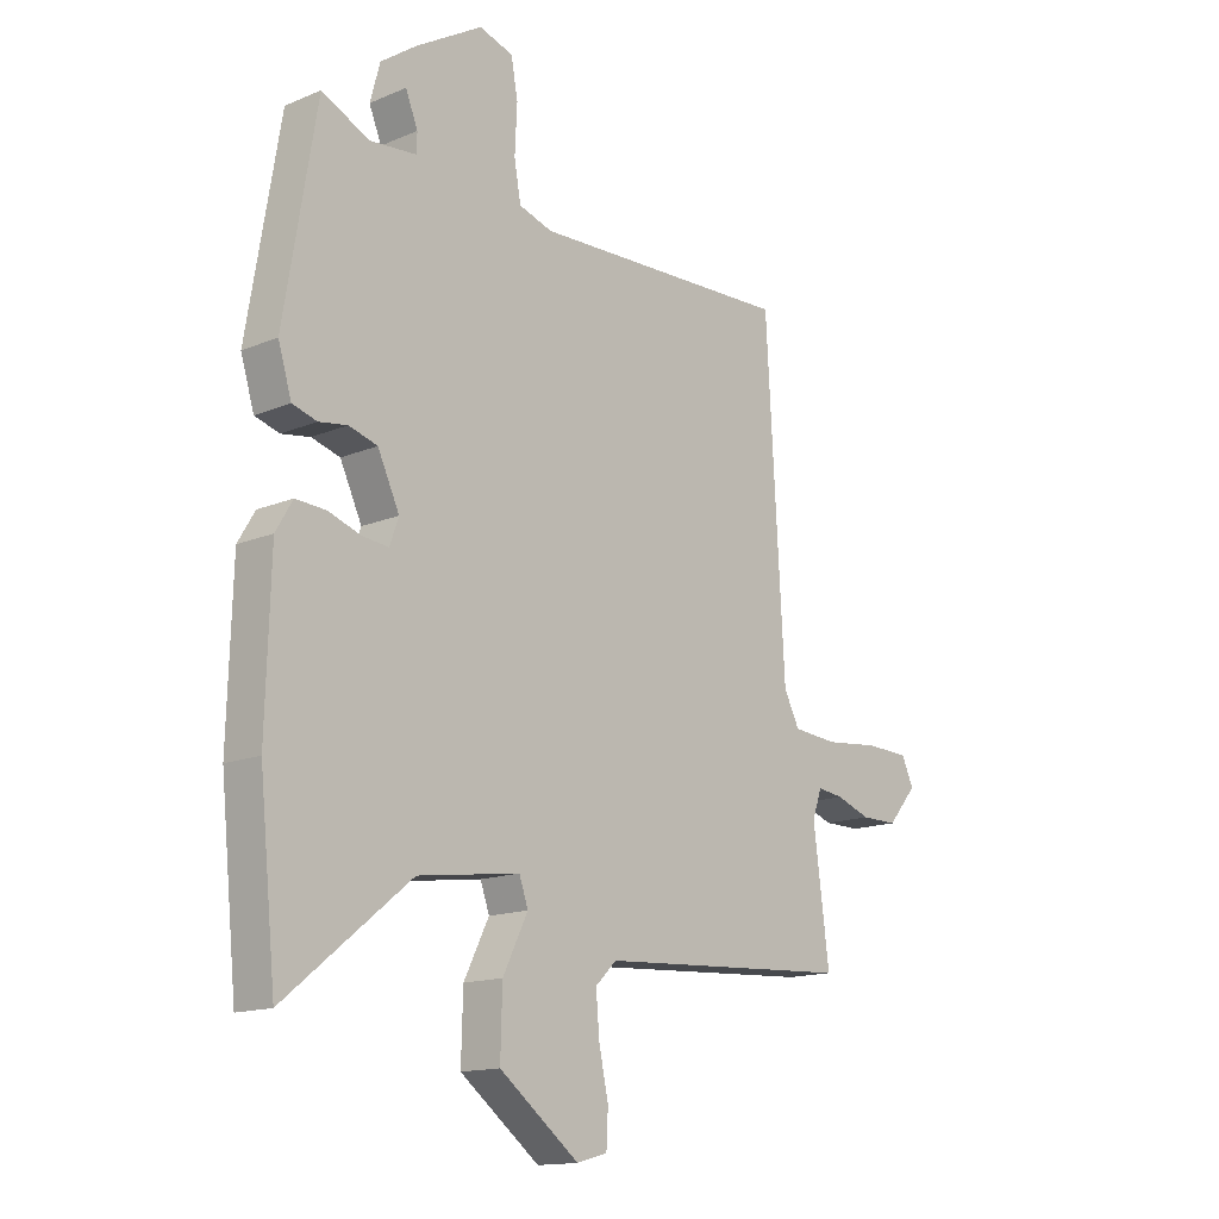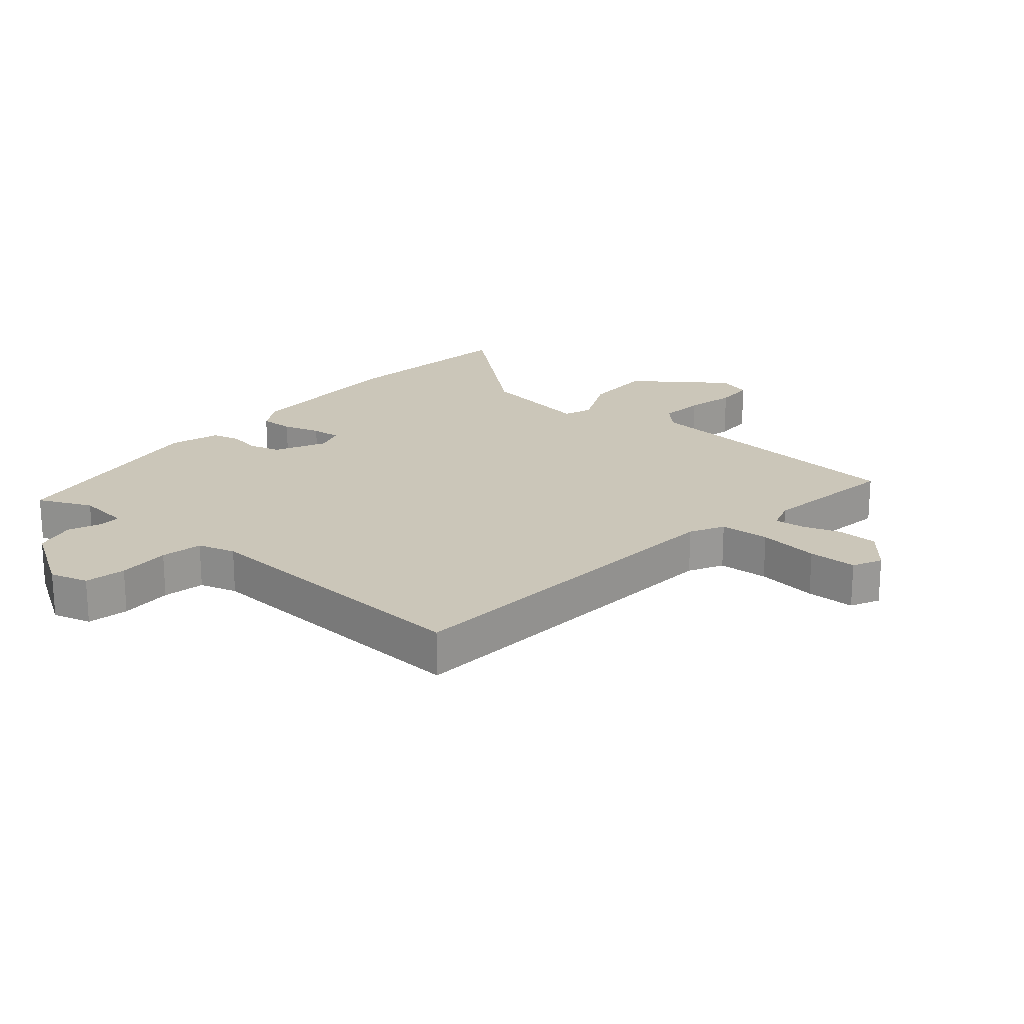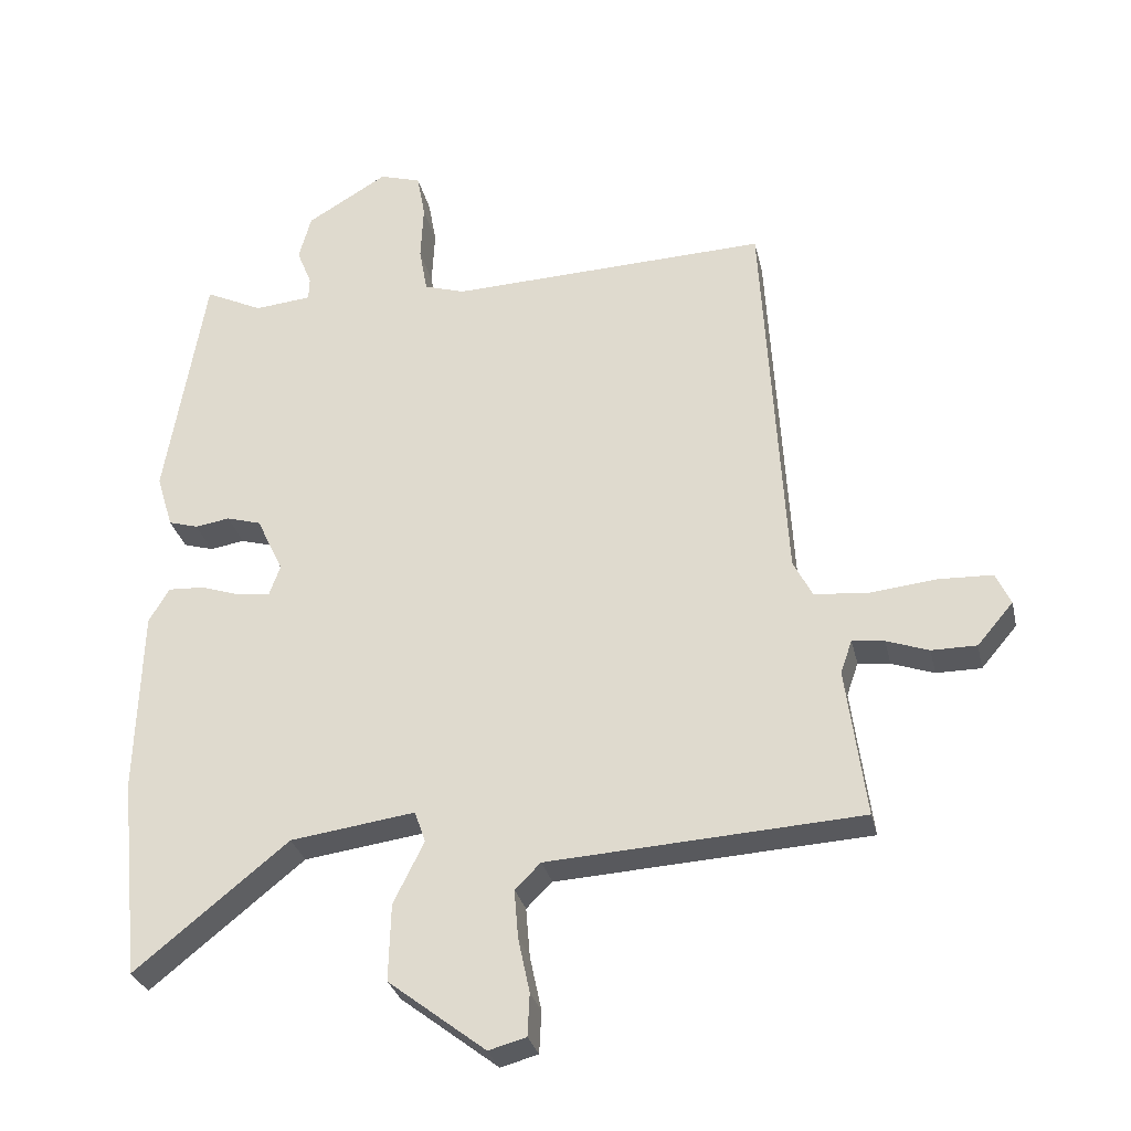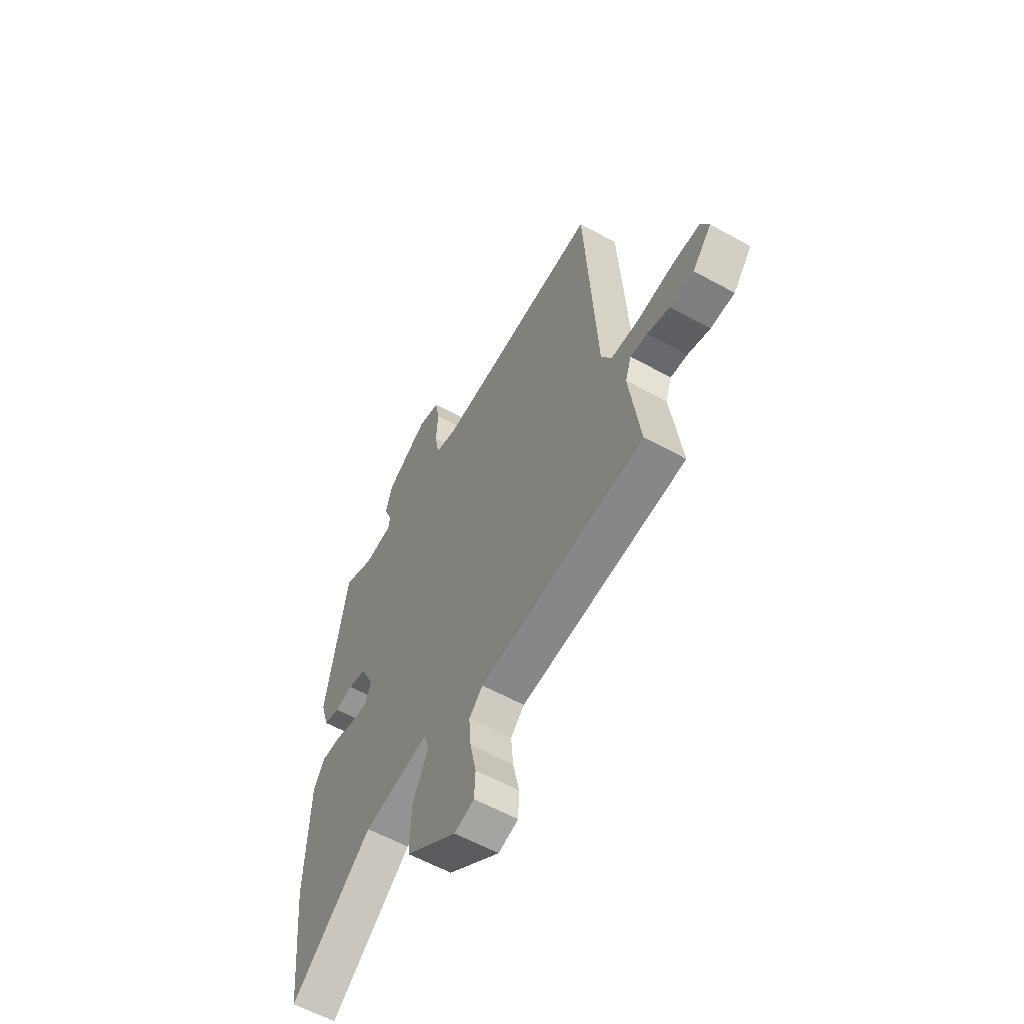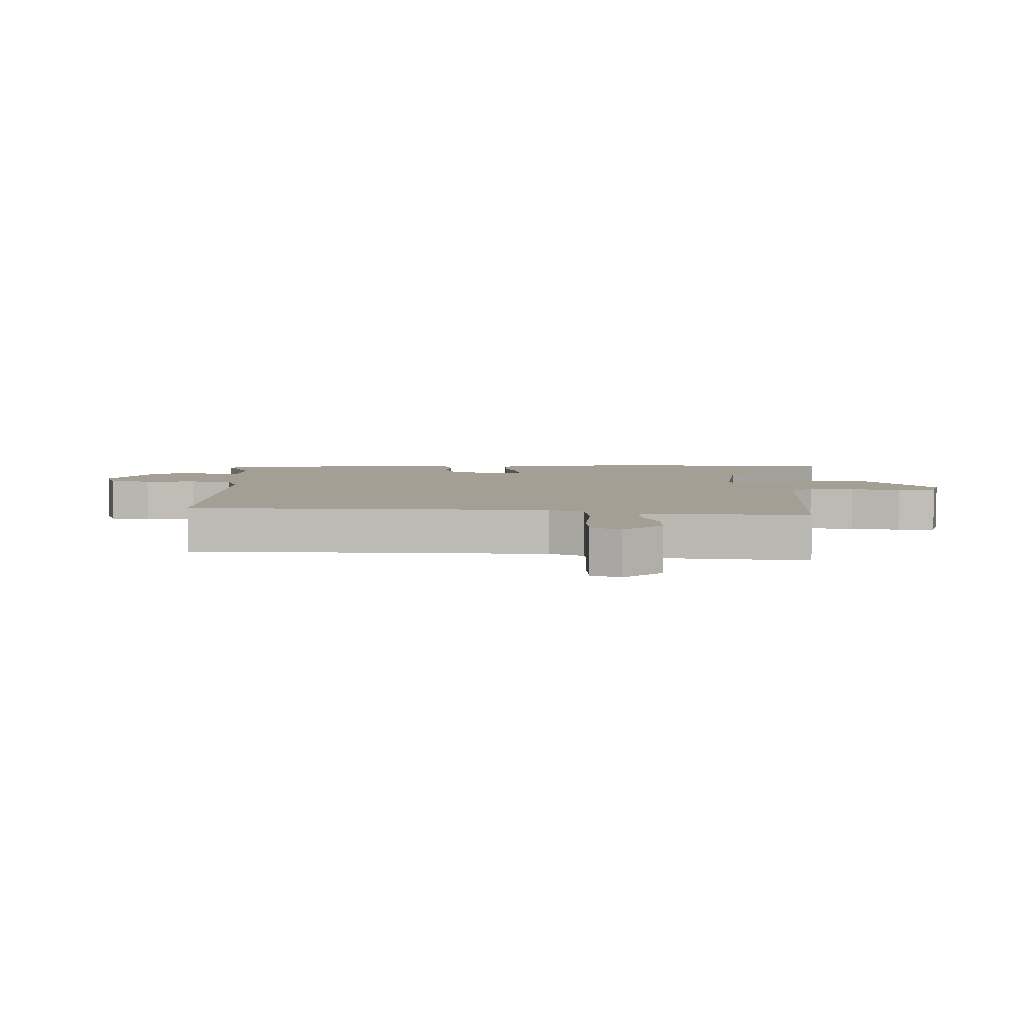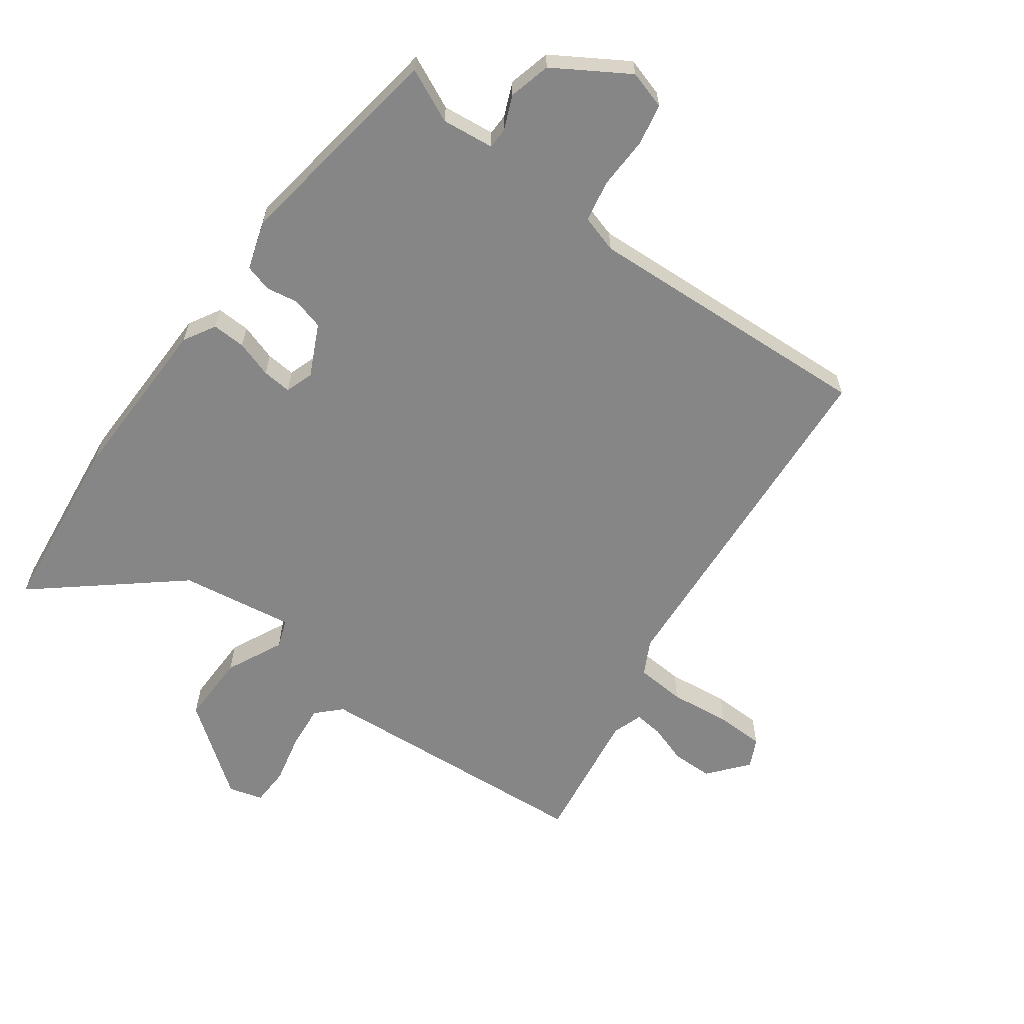
<metadata>
{"format":"obj","ext":"obj","renderer":"f3d","projection":"perspective","resolution":1024,"background":"white","views":[{"elev":-14.7,"azim":-47.8,"up":"+Z"},{"elev":20.9,"azim":41.5,"up":"+Y"},{"elev":-30.0,"azim":12.6,"up":"+Z"},{"elev":-59.5,"azim":60.5,"up":"+Z"},{"elev":5.3,"azim":90.1,"up":"+Y"},{"elev":-62.0,"azim":-35.3,"up":"+Y"}]}
</metadata>
<code>
v -0.453 0.07 0.529
v -0.368 0.07 0.488
v -0.284 0.07 0.496
v -0.283 0.07 0.53
v -0.305 0.07 0.584
v -0.287 0.07 0.651
v -0.168 0.07 0.722
v -0.107 0.07 0.703
v -0.095 0.07 0.637
v -0.099 0.07 0.553
v -0.087 0.07 0.486
v -0.027 0.07 0.467
v 0.442 0.07 0.484
v 0.475 0.07 -0.094
v 0.503 0.07 -0.149
v 0.583 0.07 -0.156
v 0.681 0.07 -0.146
v 0.759 0.07 -0.149
v 0.781 0.07 -0.196
v 0.728 0.07 -0.258
v 0.662 0.07 -0.258
v 0.6 0.07 -0.236
v 0.553 0.07 -0.23
v 0.536 0.07 -0.279
v 0.565 0.07 -0.499
v 0.106 0.07 -0.526
v 0.068 0.07 -0.563
v 0.074 0.07 -0.635
v 0.091 0.07 -0.715
v 0.088 0.07 -0.777
v 0.033 0.07 -0.792
v -0.11 0.07 -0.682
v -0.107 0.07 -0.569
v -0.062 0.07 -0.478
v -0.078 0.07 -0.432
v -0.261 0.07 -0.457
v -0.486 0.07 -0.639
v -0.516 0.07 -0.345
v -0.508 0.07 -0.071
v -0.478 0.07 -0.02
v -0.424 0.07 -0.023
v -0.365 0.07 -0.043
v -0.318 0.07 -0.048
v -0.302 0.07 -0.003
v -0.341 0.07 0.08
v -0.392 0.07 0.095
v -0.443 0.07 0.087
v -0.487 0.07 0.1
v -0.511 0.07 0.179
v -0.453 0 0.529
v -0.368 0 0.488
v -0.284 0 0.496
v -0.283 0 0.53
v -0.305 0 0.584
v -0.287 0 0.651
v -0.168 0 0.722
v -0.107 0 0.703
v -0.095 0 0.637
v -0.099 0 0.553
v -0.087 0 0.486
v -0.027 0 0.467
v 0.442 0 0.484
v 0.475 0 -0.094
v 0.503 0 -0.149
v 0.583 0 -0.156
v 0.681 0 -0.146
v 0.759 0 -0.149
v 0.781 0 -0.196
v 0.728 0 -0.258
v 0.662 0 -0.258
v 0.6 0 -0.236
v 0.553 0 -0.23
v 0.536 0 -0.279
v 0.565 0 -0.499
v 0.106 0 -0.526
v 0.068 0 -0.563
v 0.074 0 -0.635
v 0.091 0 -0.715
v 0.088 0 -0.777
v 0.033 0 -0.792
v -0.11 0 -0.682
v -0.107 0 -0.569
v -0.062 0 -0.478
v -0.078 0 -0.432
v -0.261 0 -0.457
v -0.486 0 -0.639
v -0.516 0 -0.345
v -0.508 0 -0.071
v -0.478 0 -0.02
v -0.424 0 -0.023
v -0.365 0 -0.043
v -0.318 0 -0.048
v -0.302 0 -0.003
v -0.341 0 0.08
v -0.392 0 0.095
v -0.443 0 0.087
v -0.487 0 0.1
v -0.511 0 0.179
f 49 1 2
f 48 49 2
f 47 48 2
f 46 47 2
f 45 46 2 3
f 44 45 3
f 40 41 42
f 39 40 42
f 38 39 42
f 37 38 42
f 36 37 42
f 35 36 42 43
f 32 33 34
f 31 32 34
f 30 31 34
f 29 30 34
f 28 29 34
f 27 28 34 35
f 35 43 44
f 27 35 44
f 26 27 44
f 20 21 22
f 19 20 22
f 18 19 22
f 17 18 22
f 16 17 22
f 15 16 22 23
f 12 13 14
f 11 12 14 15
f 8 9 10
f 7 8 10
f 6 7 10
f 5 6 10
f 4 5 10
f 3 4 10 11
f 3 11 15
f 44 3 15
f 26 44 15
f 25 26 15
f 24 25 15
f 15 23 24
f 51 50 98
f 51 98 97
f 51 97 96
f 51 96 95
f 52 51 95 94
f 52 94 93
f 91 90 89
f 91 89 88
f 91 88 87
f 91 87 86
f 91 86 85
f 92 91 85 84
f 83 82 81
f 83 81 80
f 83 80 79
f 83 79 78
f 83 78 77
f 84 83 77 76
f 93 92 84
f 93 84 76
f 93 76 75
f 71 70 69
f 71 69 68
f 71 68 67
f 71 67 66
f 71 66 65
f 72 71 65 64
f 63 62 61
f 64 63 61 60
f 59 58 57
f 59 57 56
f 59 56 55
f 59 55 54
f 59 54 53
f 60 59 53 52
f 64 60 52
f 64 52 93
f 64 93 75
f 64 75 74
f 64 74 73
f 73 72 64
f 1 50 51 2
f 2 51 52 3
f 3 52 53 4
f 4 53 54 5
f 5 54 55 6
f 6 55 56 7
f 7 56 57 8
f 8 57 58 9
f 9 58 59 10
f 10 59 60 11
f 11 60 61 12
f 12 61 62 13
f 13 62 63 14
f 14 63 64 15
f 15 64 65 16
f 16 65 66 17
f 17 66 67 18
f 18 67 68 19
f 19 68 69 20
f 20 69 70 21
f 21 70 71 22
f 22 71 72 23
f 23 72 73 24
f 24 73 74 25
f 25 74 75 26
f 26 75 76 27
f 27 76 77 28
f 28 77 78 29
f 29 78 79 30
f 30 79 80 31
f 31 80 81 32
f 32 81 82 33
f 33 82 83 34
f 34 83 84 35
f 35 84 85 36
f 36 85 86 37
f 37 86 87 38
f 38 87 88 39
f 39 88 89 40
f 40 89 90 41
f 41 90 91 42
f 42 91 92 43
f 43 92 93 44
f 44 93 94 45
f 45 94 95 46
f 46 95 96 47
f 47 96 97 48
f 48 97 98 49
f 49 98 50 1

</code>
